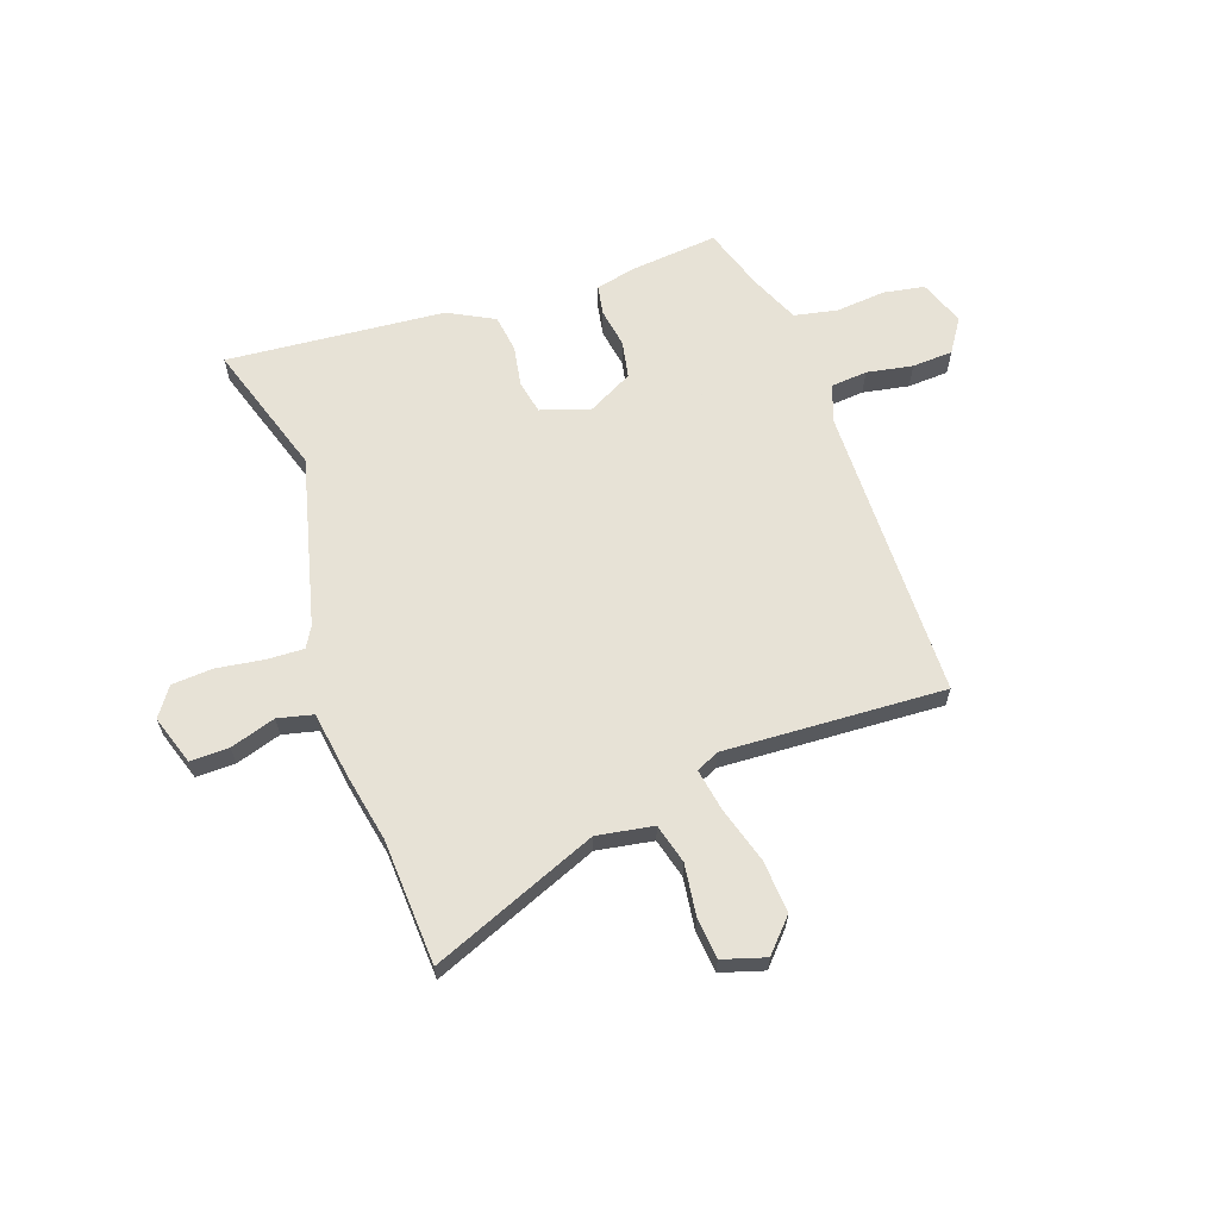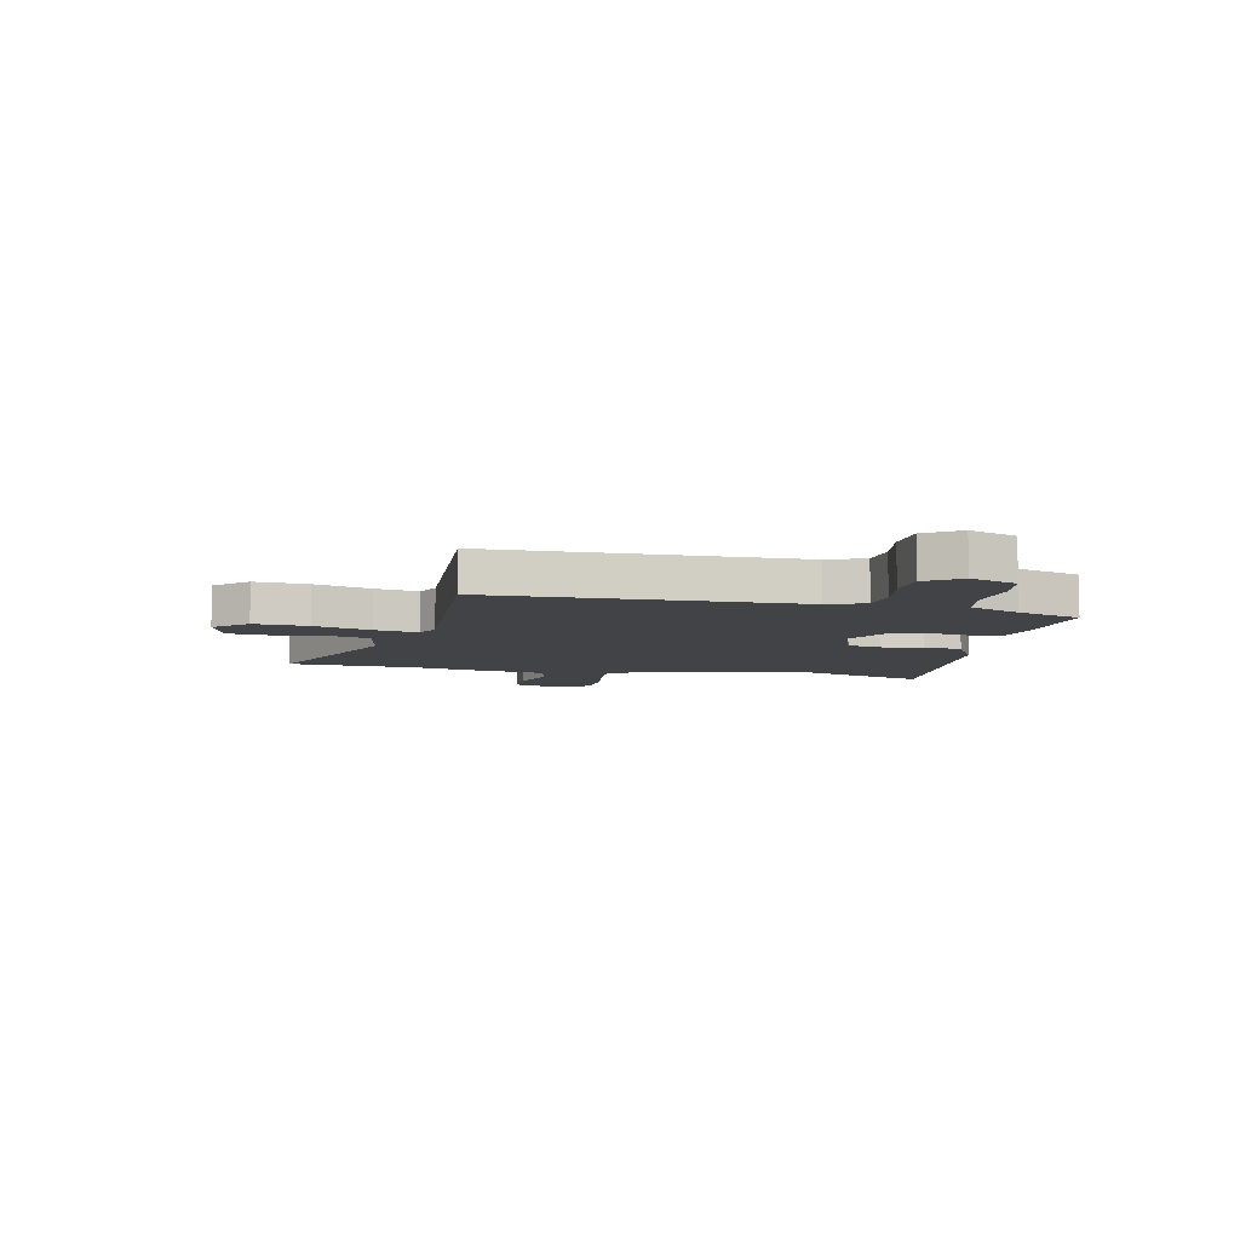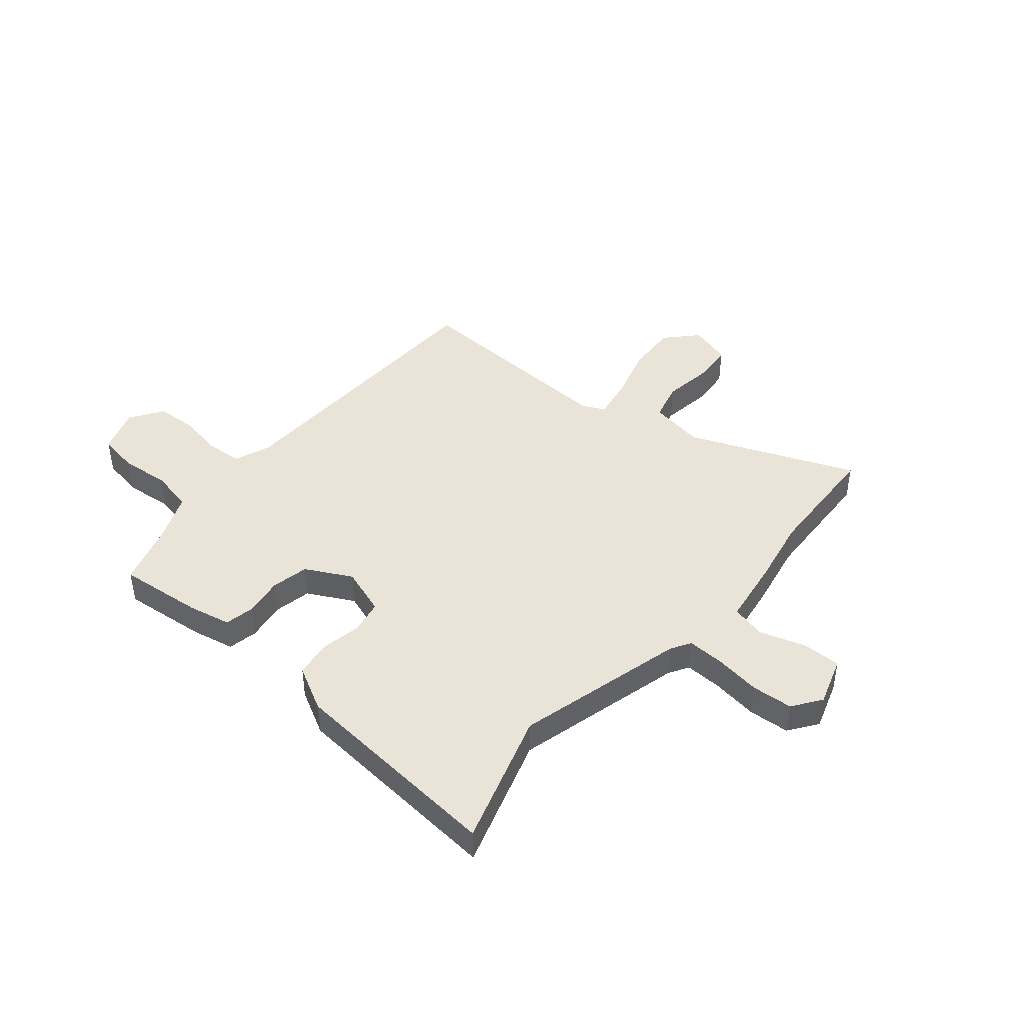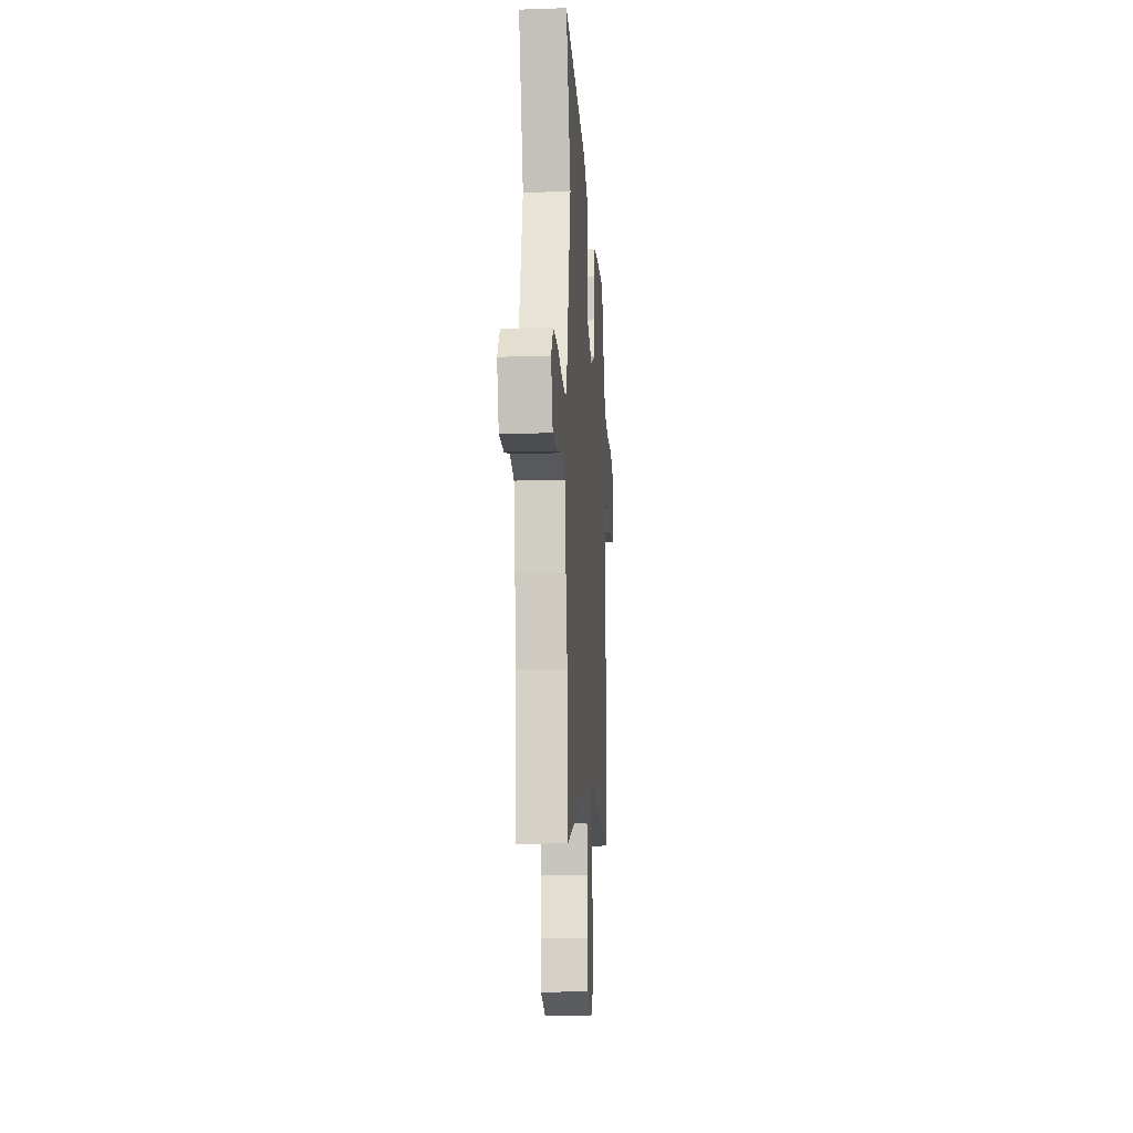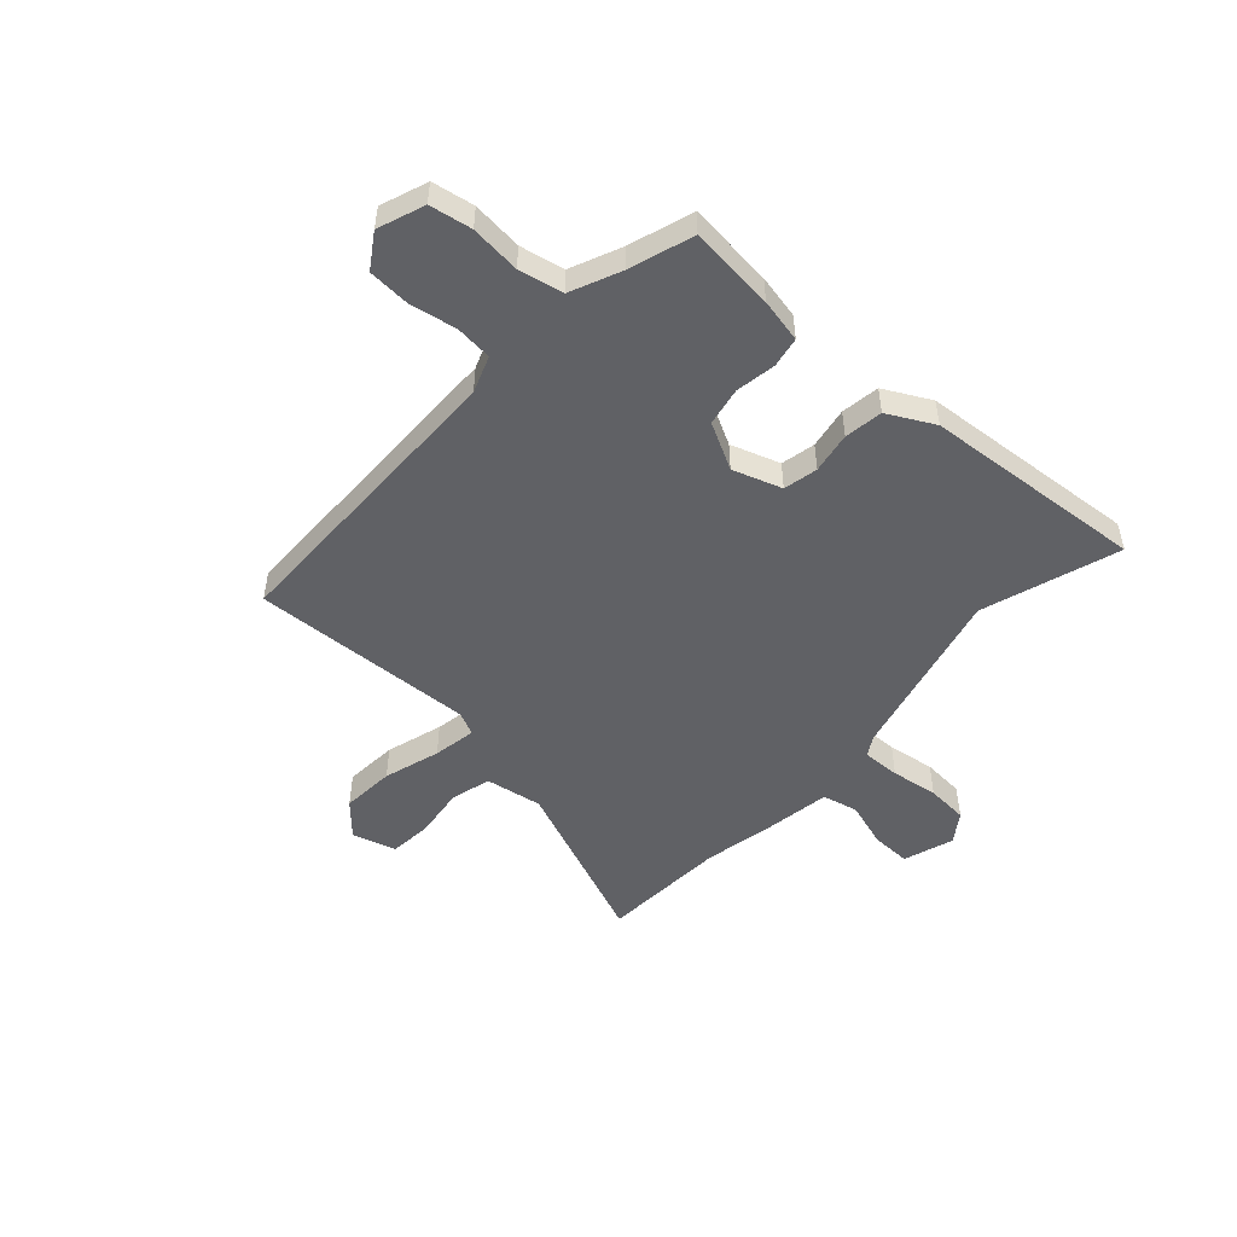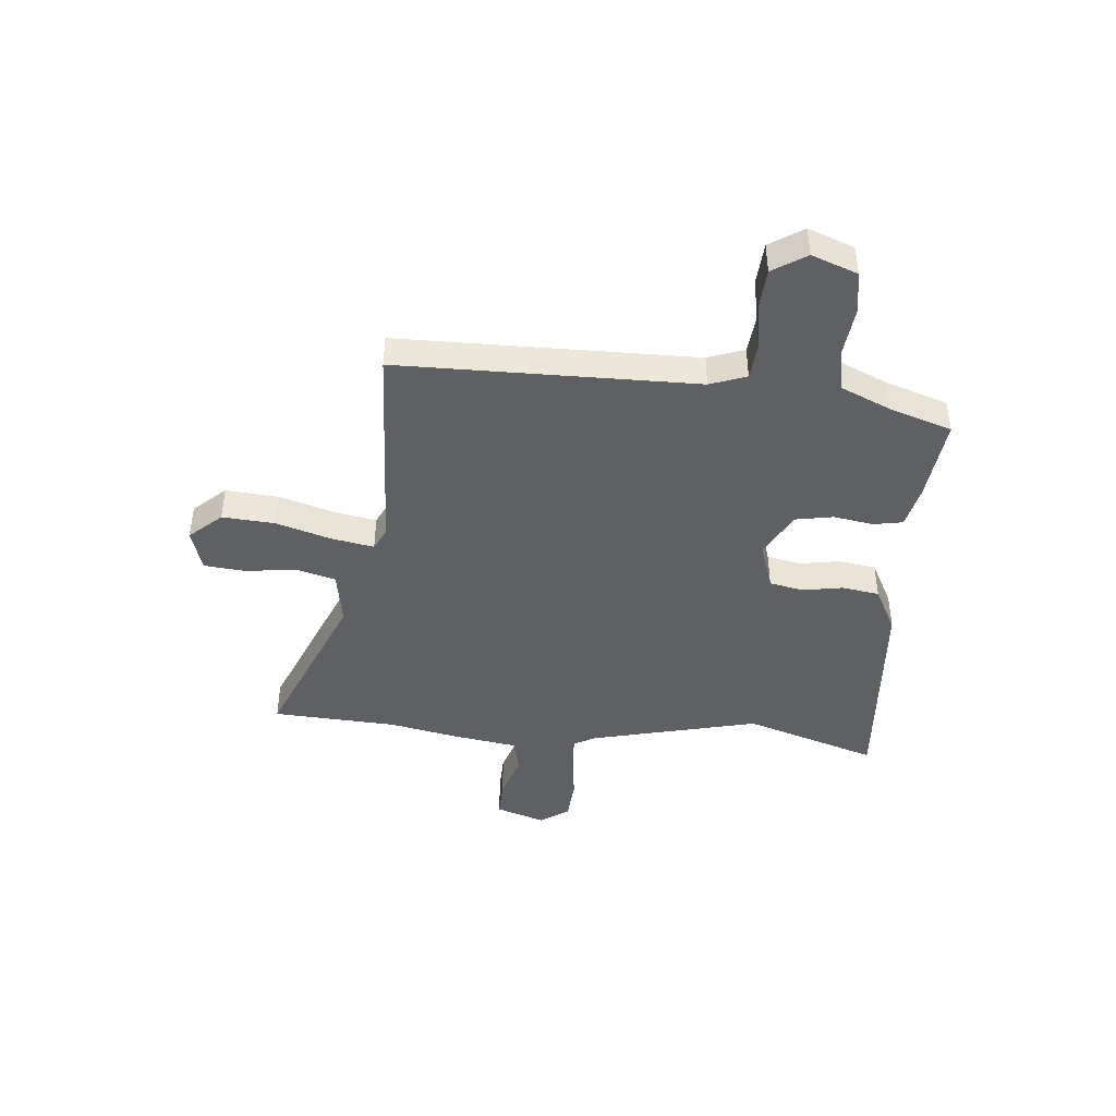
<metadata>
{"format":"obj","ext":"obj","renderer":"f3d","projection":"perspective","resolution":1024,"background":"white","views":[{"elev":63.4,"azim":161.3,"up":"+Y"},{"elev":-7.5,"azim":-101.3,"up":"+Y"},{"elev":43.3,"azim":40.9,"up":"+Y"},{"elev":-17.3,"azim":93.9,"up":"+Z"},{"elev":-50.1,"azim":-41.7,"up":"+Y"},{"elev":-43.0,"azim":-95.0,"up":"+Y"}]}
</metadata>
<code>
v 0.52 0.07 0.56
v 0.435 0.07 0.305
v 0.513 0.07 -0.02
v 0.535 0.07 -0.059
v 0.606 0.07 -0.057
v 0.695 0.07 -0.045
v 0.773 0.07 -0.051
v 0.811 0.07 -0.106
v 0.779 0.07 -0.2
v 0.705 0.07 -0.198
v 0.619 0.07 -0.17
v 0.552 0.07 -0.185
v 0.531 0.07 -0.312
v 0.504 0.07 -0.441
v 0.489 0.07 -0.679
v 0.173 0.07 -0.547
v 0.066 0.07 -0.564
v 0.045 0.07 -0.639
v 0.057 0.07 -0.736
v 0.049 0.07 -0.815
v -0.033 0.07 -0.839
v -0.088 0.07 -0.778
v -0.08 0.07 -0.678
v -0.047 0.07 -0.572
v -0.032 0.07 -0.492
v -0.075 0.07 -0.471
v -0.495 0.07 -0.488
v -0.498 0.07 0.079
v -0.523 0.07 0.148
v -0.592 0.07 0.155
v -0.68 0.07 0.14
v -0.758 0.07 0.145
v -0.799 0.07 0.209
v -0.766 0.07 0.296
v -0.687 0.07 0.309
v -0.593 0.07 0.299
v -0.51 0.07 0.315
v -0.468 0.07 0.409
v -0.428 0.07 0.528
v -0.267 0.07 0.51
v -0.185 0.07 0.492
v -0.175 0.07 0.435
v -0.188 0.07 0.36
v -0.175 0.07 0.288
v -0.088 0.07 0.241
v 0.004 0.07 0.271
v 0.018 0.07 0.335
v 0.005 0.07 0.412
v 0.016 0.07 0.484
v 0.103 0.07 0.529
v 0.52 0 0.56
v 0.435 0 0.305
v 0.513 0 -0.02
v 0.535 0 -0.059
v 0.606 0 -0.057
v 0.695 0 -0.045
v 0.773 0 -0.051
v 0.811 0 -0.106
v 0.779 0 -0.2
v 0.705 0 -0.198
v 0.619 0 -0.17
v 0.552 0 -0.185
v 0.531 0 -0.312
v 0.504 0 -0.441
v 0.489 0 -0.679
v 0.173 0 -0.547
v 0.066 0 -0.564
v 0.045 0 -0.639
v 0.057 0 -0.736
v 0.049 0 -0.815
v -0.033 0 -0.839
v -0.088 0 -0.778
v -0.08 0 -0.678
v -0.047 0 -0.572
v -0.032 0 -0.492
v -0.075 0 -0.471
v -0.495 0 -0.488
v -0.498 0 0.079
v -0.523 0 0.148
v -0.592 0 0.155
v -0.68 0 0.14
v -0.758 0 0.145
v -0.799 0 0.209
v -0.766 0 0.296
v -0.687 0 0.309
v -0.593 0 0.299
v -0.51 0 0.315
v -0.468 0 0.409
v -0.428 0 0.528
v -0.267 0 0.51
v -0.185 0 0.492
v -0.175 0 0.435
v -0.188 0 0.36
v -0.175 0 0.288
v -0.088 0 0.241
v 0.004 0 0.271
v 0.018 0 0.335
v 0.005 0 0.412
v 0.016 0 0.484
v 0.103 0 0.529
f 50 1 2
f 49 50 2
f 48 49 2
f 47 48 2
f 46 47 2 3
f 45 46 3 4
f 41 42 43
f 40 41 43
f 39 40 43
f 38 39 43
f 37 38 43 44
f 36 37 44 45
f 35 36 45
f 34 35 45
f 33 34 45
f 32 33 45
f 31 32 45
f 30 31 45
f 26 27 28
f 25 26 28 29
f 22 23 24
f 21 22 24
f 20 21 24
f 19 20 24
f 18 19 24
f 17 18 24 25
f 16 17 25 29
f 14 15 16 29
f 12 13 14 29
f 9 10 11
f 8 9 11
f 7 8 11
f 6 7 11
f 5 6 11
f 4 5 11 12
f 45 4 12 29
f 29 30 45
f 52 51 100
f 52 100 99
f 52 99 98
f 52 98 97
f 53 52 97 96
f 54 53 96 95
f 93 92 91
f 93 91 90
f 93 90 89
f 93 89 88
f 94 93 88 87
f 95 94 87 86
f 95 86 85
f 95 85 84
f 95 84 83
f 95 83 82
f 95 82 81
f 95 81 80
f 78 77 76
f 79 78 76 75
f 74 73 72
f 74 72 71
f 74 71 70
f 74 70 69
f 74 69 68
f 75 74 68 67
f 79 75 67 66
f 79 66 65 64
f 79 64 63 62
f 61 60 59
f 61 59 58
f 61 58 57
f 61 57 56
f 61 56 55
f 62 61 55 54
f 79 62 54 95
f 95 80 79
f 1 51 52 2
f 2 52 53 3
f 3 53 54 4
f 4 54 55 5
f 5 55 56 6
f 6 56 57 7
f 7 57 58 8
f 8 58 59 9
f 9 59 60 10
f 10 60 61 11
f 11 61 62 12
f 12 62 63 13
f 13 63 64 14
f 14 64 65 15
f 15 65 66 16
f 16 66 67 17
f 17 67 68 18
f 18 68 69 19
f 19 69 70 20
f 20 70 71 21
f 21 71 72 22
f 22 72 73 23
f 23 73 74 24
f 24 74 75 25
f 25 75 76 26
f 26 76 77 27
f 27 77 78 28
f 28 78 79 29
f 29 79 80 30
f 30 80 81 31
f 31 81 82 32
f 32 82 83 33
f 33 83 84 34
f 34 84 85 35
f 35 85 86 36
f 36 86 87 37
f 37 87 88 38
f 38 88 89 39
f 39 89 90 40
f 40 90 91 41
f 41 91 92 42
f 42 92 93 43
f 43 93 94 44
f 44 94 95 45
f 45 95 96 46
f 46 96 97 47
f 47 97 98 48
f 48 98 99 49
f 49 99 100 50
f 50 100 51 1

</code>
